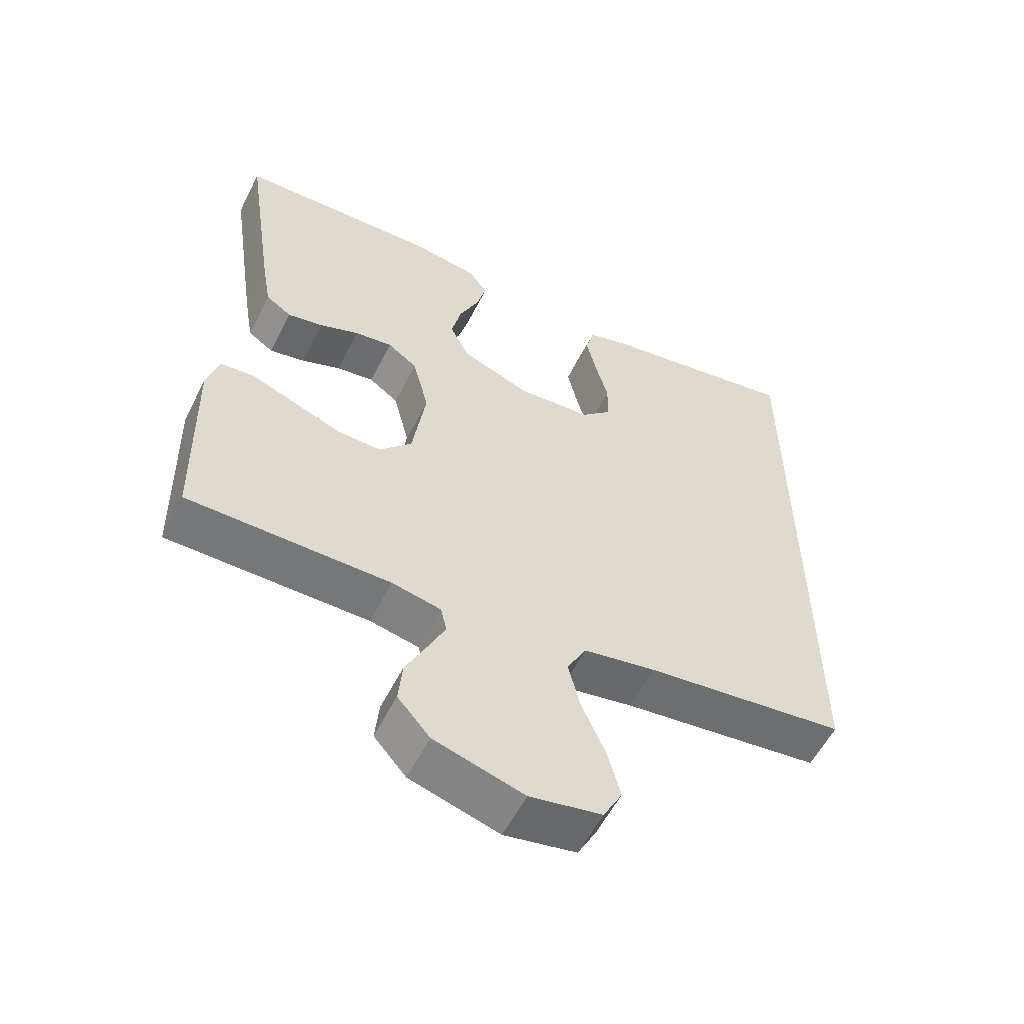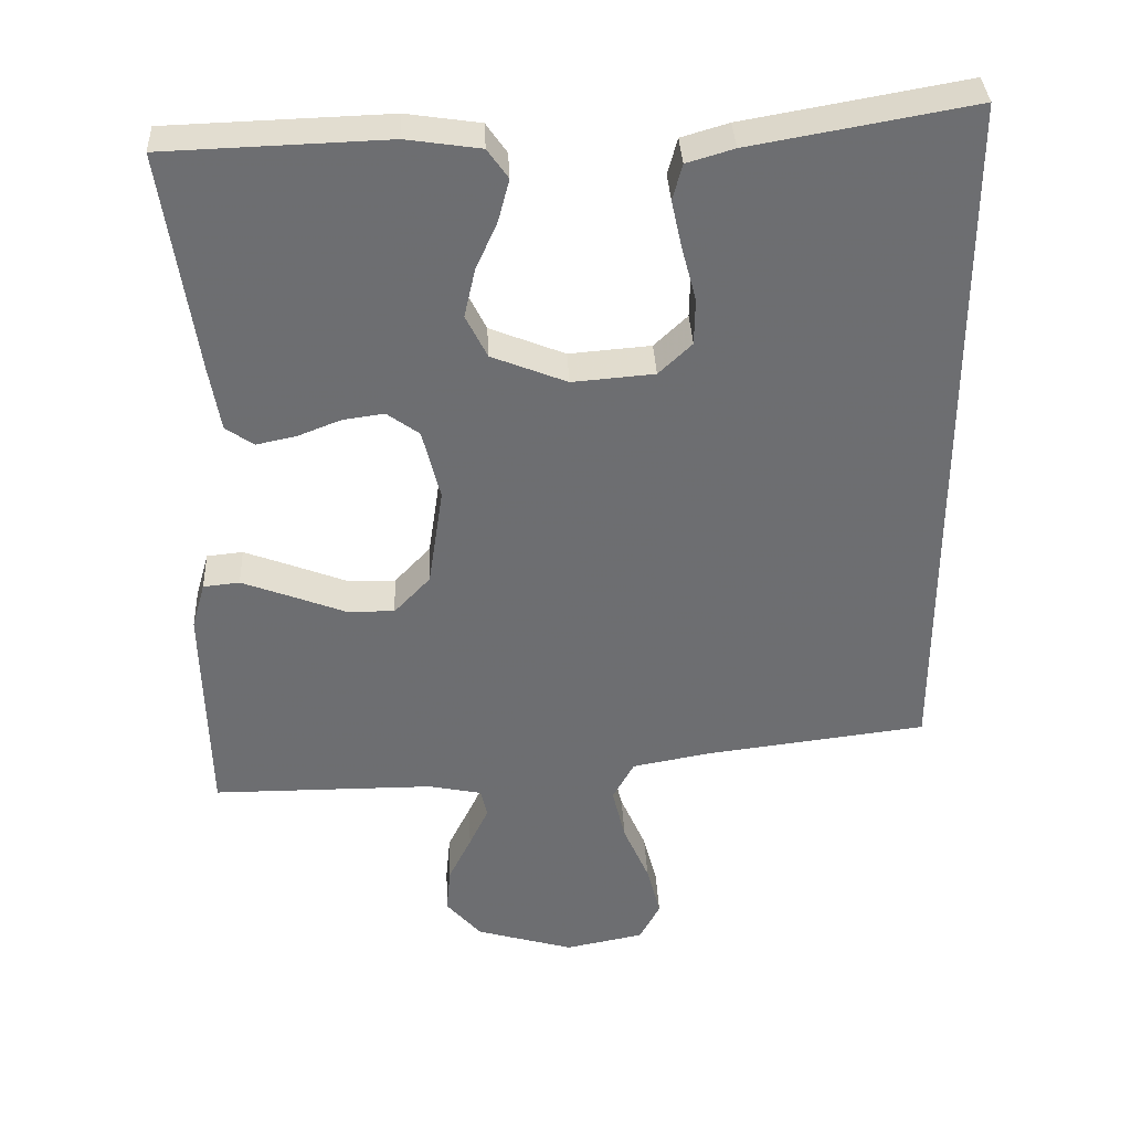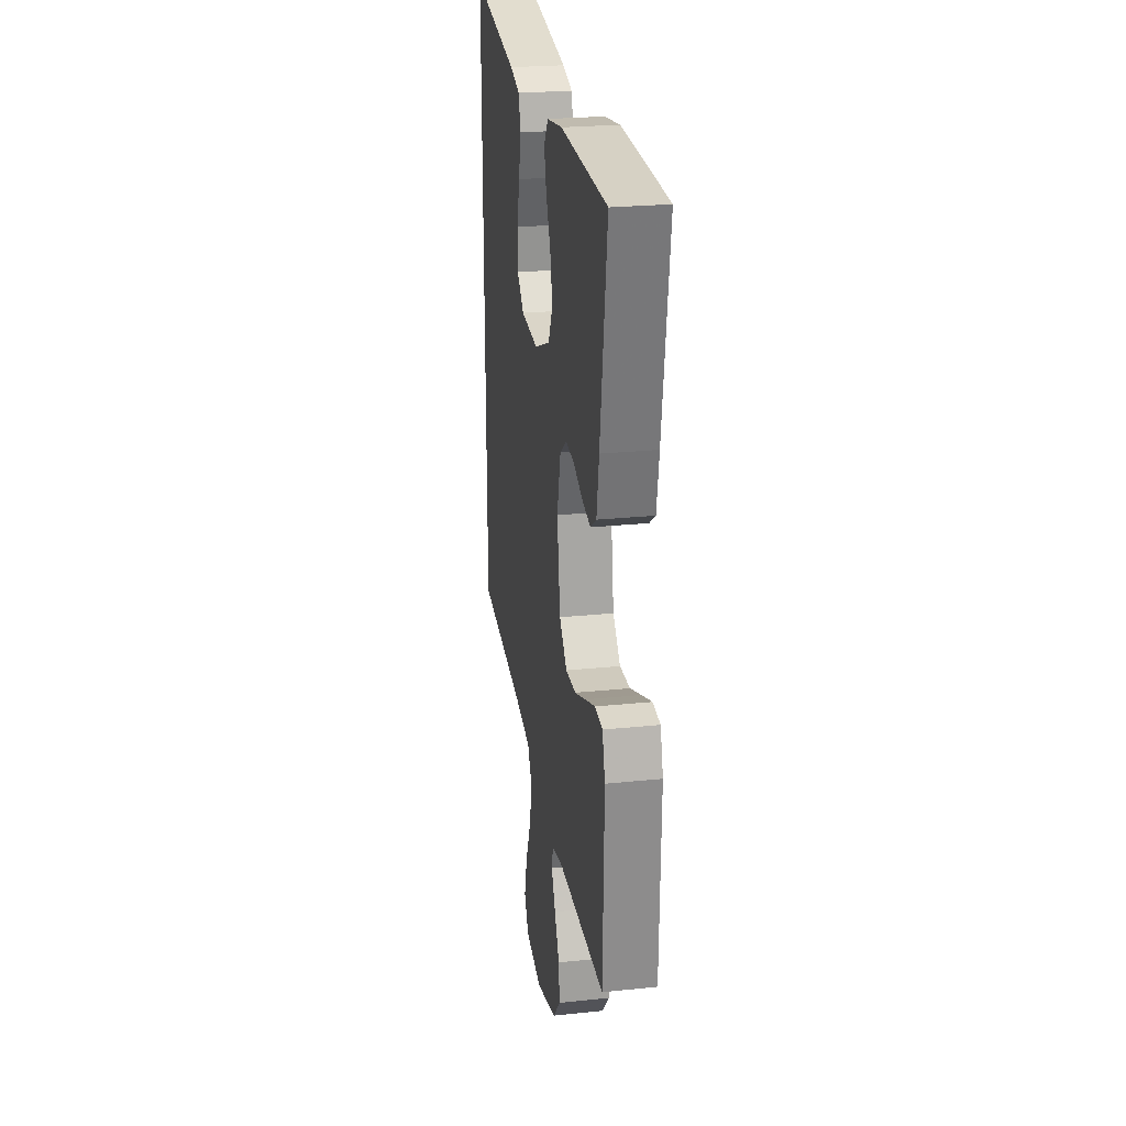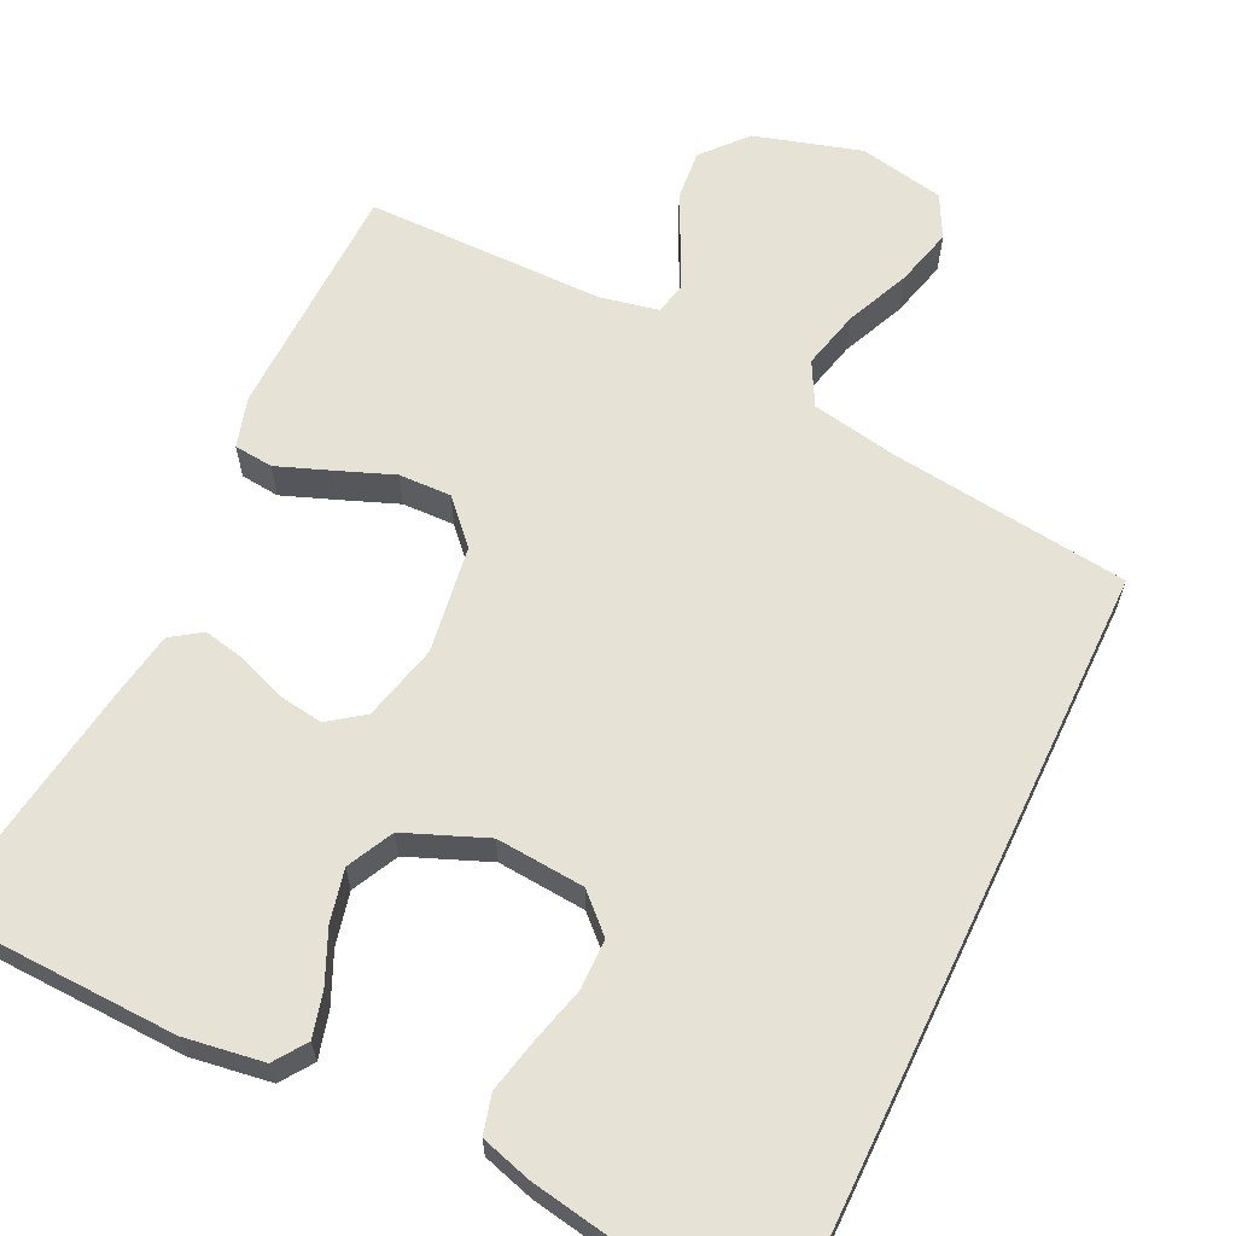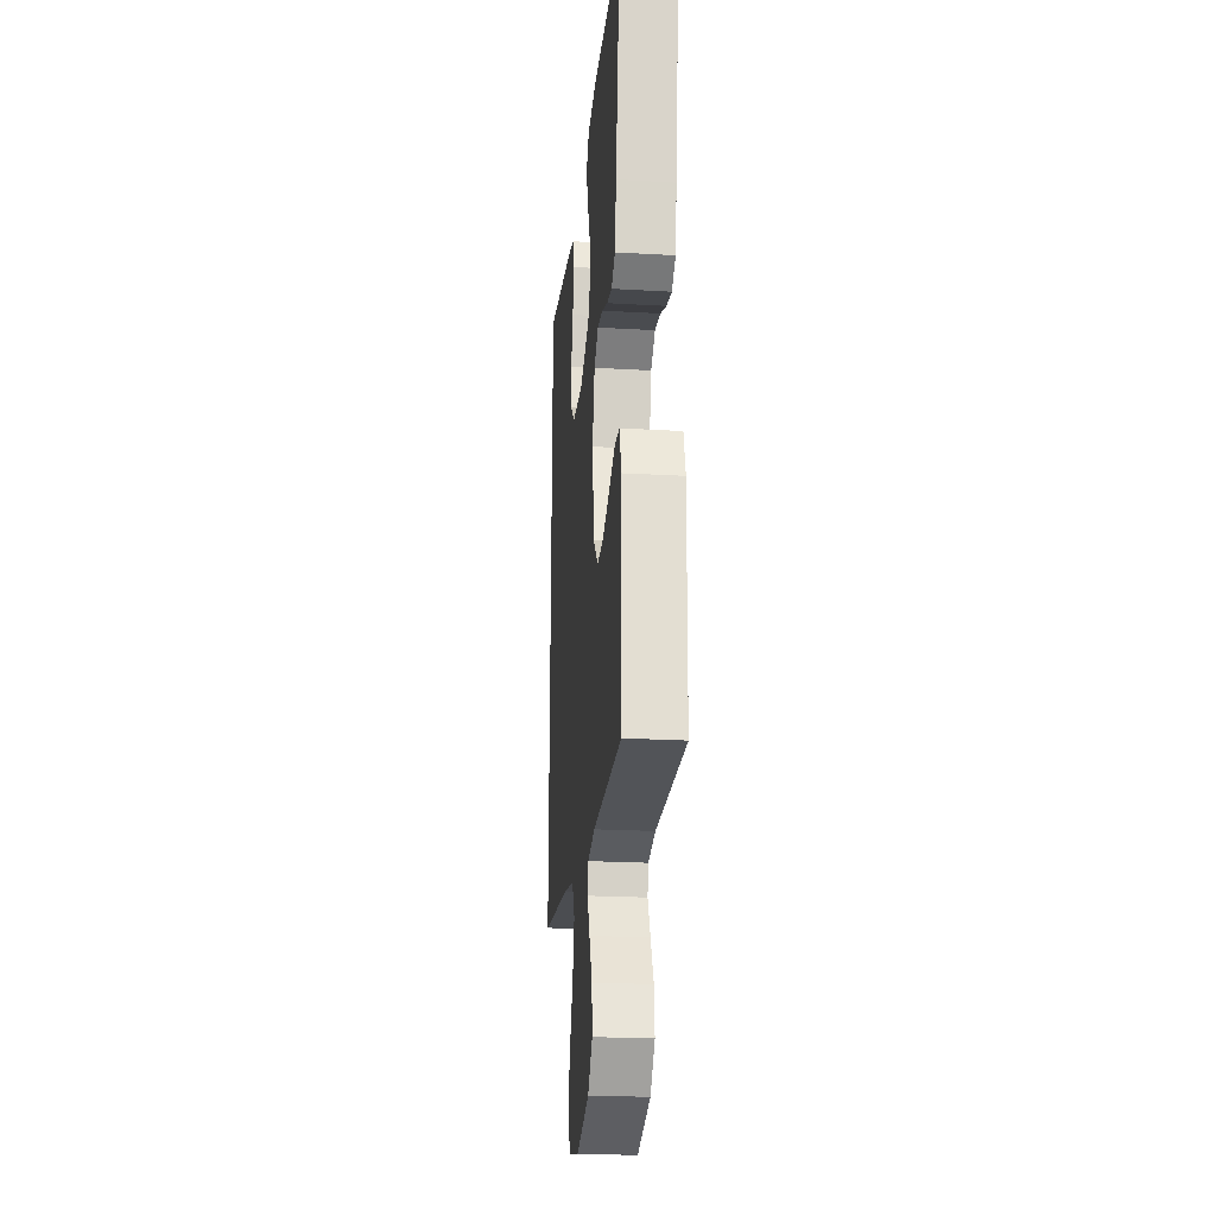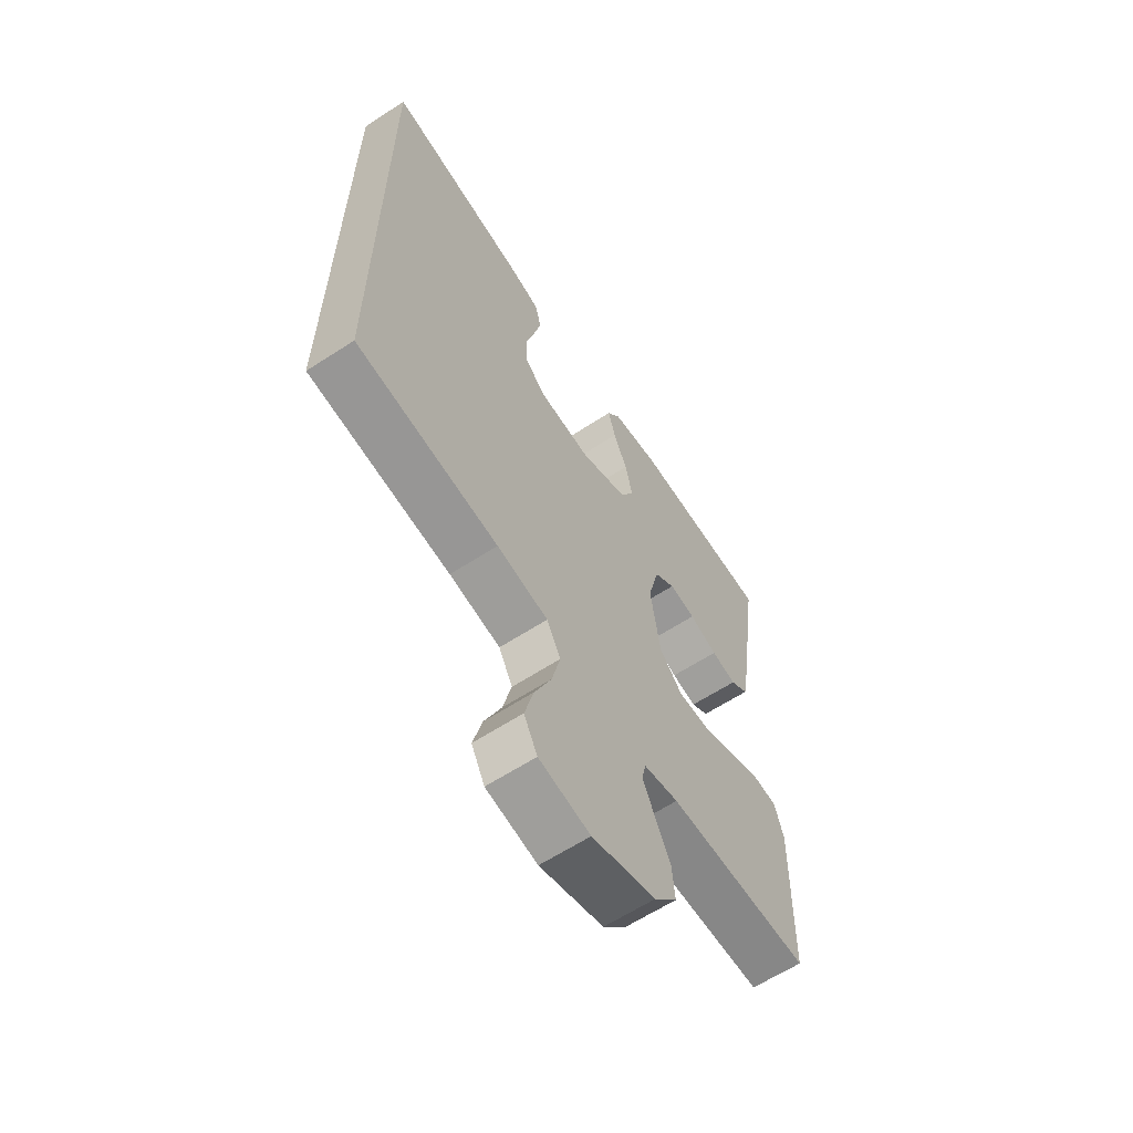
<metadata>
{"format":"obj","ext":"obj","renderer":"f3d","projection":"perspective","resolution":1024,"background":"white","views":[{"elev":-57.0,"azim":-26.7,"up":"+Z"},{"elev":35.9,"azim":-2.7,"up":"+Z"},{"elev":24.7,"azim":-99.6,"up":"+Z"},{"elev":63.6,"azim":25.6,"up":"+Y"},{"elev":-22.9,"azim":-95.6,"up":"+Z"},{"elev":-62.6,"azim":123.4,"up":"+Z"}]}
</metadata>
<code>
v -0.5 0.07 0.5
v -0.2 0.07 0.51
v -0.1 0.07 0.495
v -0.072 0.07 0.455
v -0.087 0.07 0.398
v -0.116 0.07 0.333
v -0.131 0.07 0.267
v -0.102 0.07 0.209
v 0 0.07 0.168
v 0.111 0.07 0.177
v 0.156 0.07 0.22
v 0.157 0.07 0.283
v 0.138 0.07 0.354
v 0.123 0.07 0.421
v 0.136 0.07 0.47
v 0.2 0.07 0.489
v 0.5 0.07 0.542
v 0.5 0.07 -0.418
v 0.2 0.07 -0.455
v 0.092 0.07 -0.475
v 0.063 0.07 -0.529
v 0.081 0.07 -0.603
v 0.116 0.07 -0.683
v 0.135 0.07 -0.756
v 0.107 0.07 -0.809
v 0 0.07 -0.83
v -0.133 0.07 -0.791
v -0.181 0.07 -0.736
v -0.175 0.07 -0.673
v -0.144 0.07 -0.61
v -0.118 0.07 -0.555
v -0.127 0.07 -0.516
v -0.2 0.07 -0.501
v -0.5 0.07 -0.5
v -0.507 0.07 -0.2
v -0.489 0.07 -0.137
v -0.44 0.07 -0.132
v -0.374 0.07 -0.157
v -0.302 0.07 -0.185
v -0.236 0.07 -0.187
v -0.187 0.07 -0.135
v -0.167 0.07 0
v -0.191 0.07 0.096
v -0.235 0.07 0.128
v -0.291 0.07 0.12
v -0.35 0.07 0.097
v -0.403 0.07 0.086
v -0.441 0.07 0.112
v -0.456 0.07 0.2
v -0.5 0 0.5
v -0.2 0 0.51
v -0.1 0 0.495
v -0.072 0 0.455
v -0.087 0 0.398
v -0.116 0 0.333
v -0.131 0 0.267
v -0.102 0 0.209
v 0 0 0.168
v 0.111 0 0.177
v 0.156 0 0.22
v 0.157 0 0.283
v 0.138 0 0.354
v 0.123 0 0.421
v 0.136 0 0.47
v 0.2 0 0.489
v 0.5 0 0.542
v 0.5 0 -0.418
v 0.2 0 -0.455
v 0.092 0 -0.475
v 0.063 0 -0.529
v 0.081 0 -0.603
v 0.116 0 -0.683
v 0.135 0 -0.756
v 0.107 0 -0.809
v 0 0 -0.83
v -0.133 0 -0.791
v -0.181 0 -0.736
v -0.175 0 -0.673
v -0.144 0 -0.61
v -0.118 0 -0.555
v -0.127 0 -0.516
v -0.2 0 -0.501
v -0.5 0 -0.5
v -0.507 0 -0.2
v -0.489 0 -0.137
v -0.44 0 -0.132
v -0.374 0 -0.157
v -0.302 0 -0.185
v -0.236 0 -0.187
v -0.187 0 -0.135
v -0.167 0 0
v -0.191 0 0.096
v -0.235 0 0.128
v -0.291 0 0.12
v -0.35 0 0.097
v -0.403 0 0.086
v -0.441 0 0.112
v -0.456 0 0.2
f 45 46 47 48
f 44 45 48 49
f 36 37 38 39
f 34 35 36 39
f 33 34 39 40
f 32 33 40 41
f 27 28 29 30
f 27 30 31
f 26 27 31
f 22 23 24 25
f 21 22 25 26
f 16 17 18 19
f 16 19 20
f 12 13 14 15
f 12 15 16
f 11 12 16
f 3 4 5 6
f 3 6 7
f 2 3 7
f 44 49 1 2
f 43 44 2 7
f 42 43 7 8
f 41 42 8 9
f 32 41 9 10
f 21 26 31 32
f 21 32 10 11
f 11 16 20 21
f 97 96 95 94
f 98 97 94 93
f 88 87 86 85
f 88 85 84 83
f 89 88 83 82
f 90 89 82 81
f 79 78 77 76
f 80 79 76
f 80 76 75
f 74 73 72 71
f 75 74 71 70
f 68 67 66 65
f 69 68 65
f 64 63 62 61
f 65 64 61
f 65 61 60
f 55 54 53 52
f 56 55 52
f 56 52 51
f 51 50 98 93
f 56 51 93 92
f 57 56 92 91
f 58 57 91 90
f 59 58 90 81
f 81 80 75 70
f 60 59 81 70
f 70 69 65 60
f 1 50 51 2
f 2 51 52 3
f 3 52 53 4
f 4 53 54 5
f 5 54 55 6
f 6 55 56 7
f 7 56 57 8
f 8 57 58 9
f 9 58 59 10
f 10 59 60 11
f 11 60 61 12
f 12 61 62 13
f 13 62 63 14
f 14 63 64 15
f 15 64 65 16
f 16 65 66 17
f 17 66 67 18
f 18 67 68 19
f 19 68 69 20
f 20 69 70 21
f 21 70 71 22
f 22 71 72 23
f 23 72 73 24
f 24 73 74 25
f 25 74 75 26
f 26 75 76 27
f 27 76 77 28
f 28 77 78 29
f 29 78 79 30
f 30 79 80 31
f 31 80 81 32
f 32 81 82 33
f 33 82 83 34
f 34 83 84 35
f 35 84 85 36
f 36 85 86 37
f 37 86 87 38
f 38 87 88 39
f 39 88 89 40
f 40 89 90 41
f 41 90 91 42
f 42 91 92 43
f 43 92 93 44
f 44 93 94 45
f 45 94 95 46
f 46 95 96 47
f 47 96 97 48
f 48 97 98 49
f 49 98 50 1

</code>
